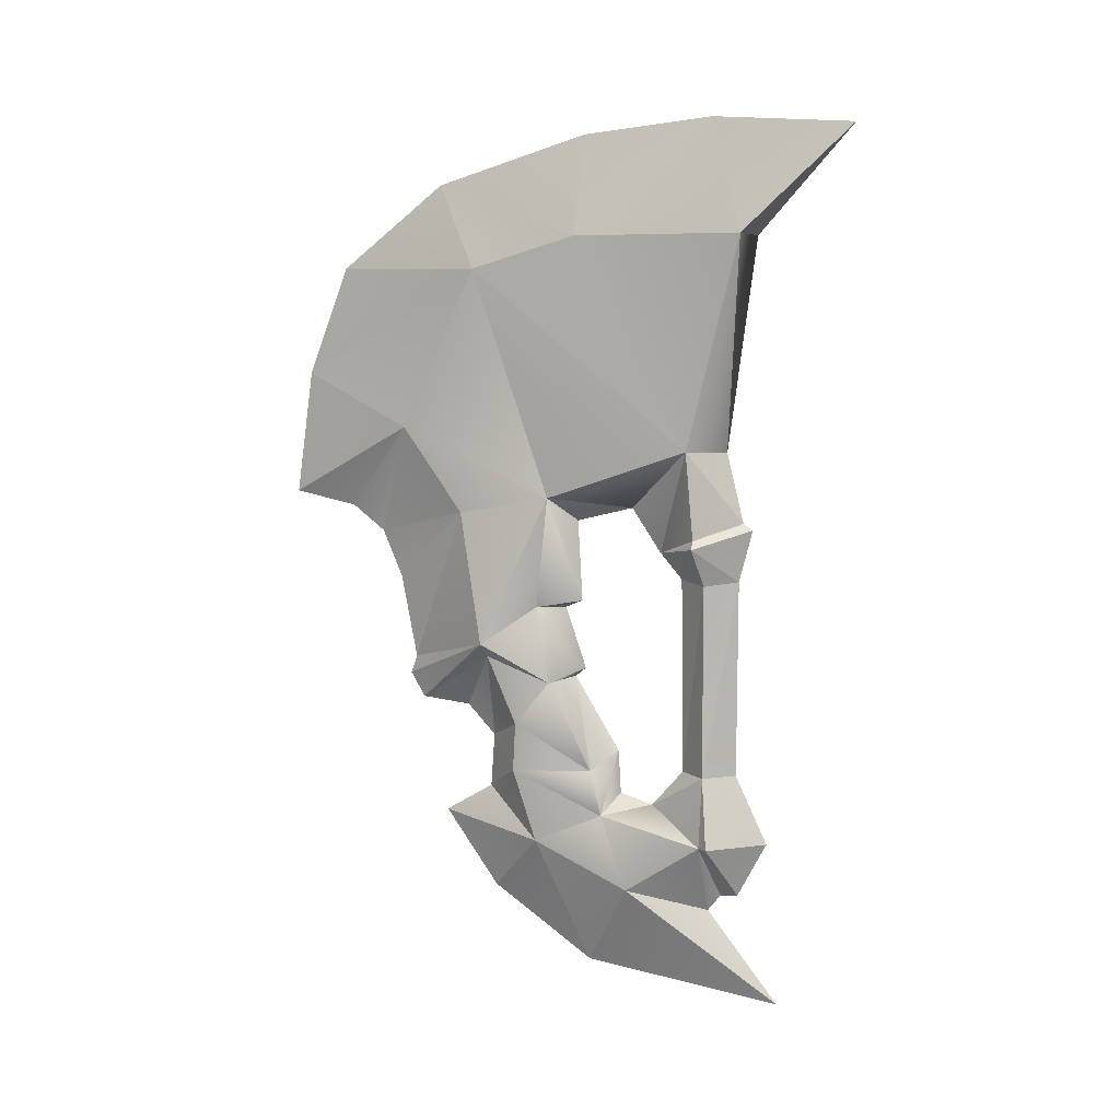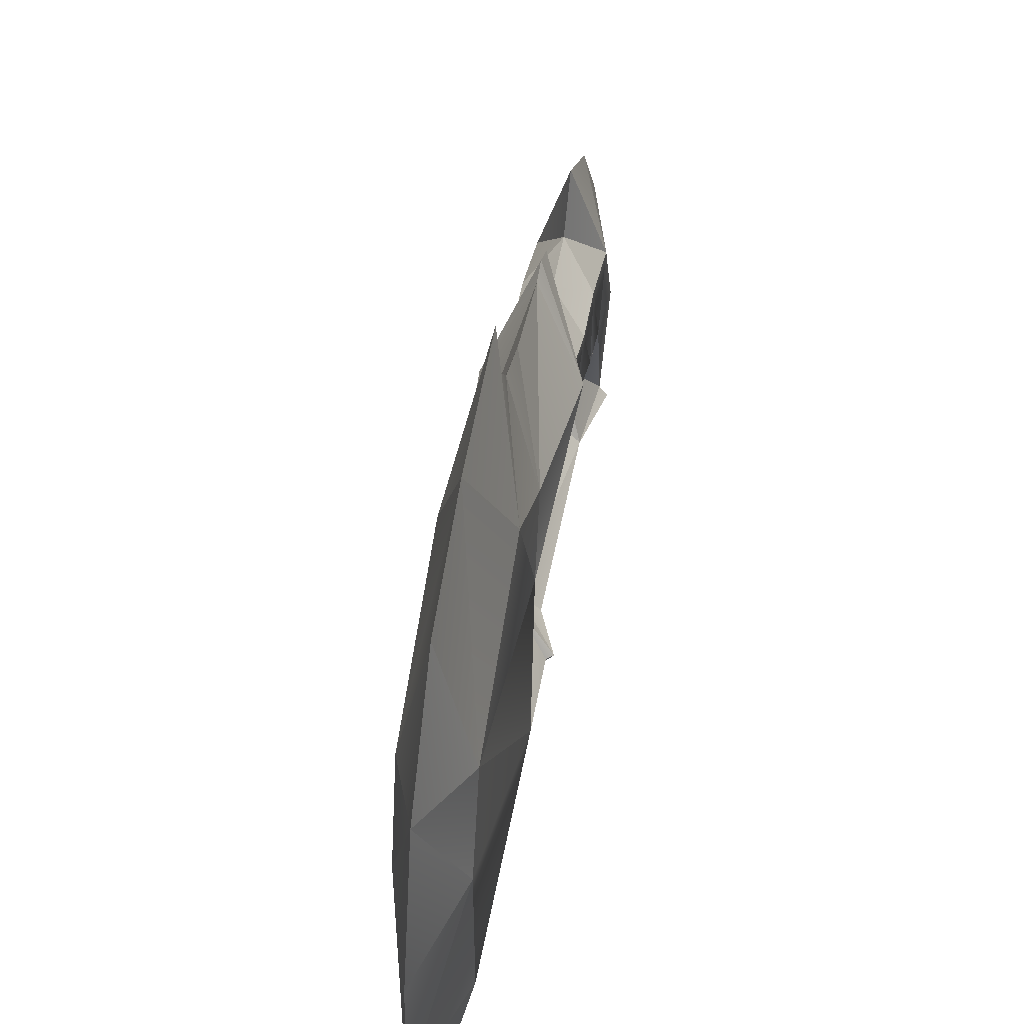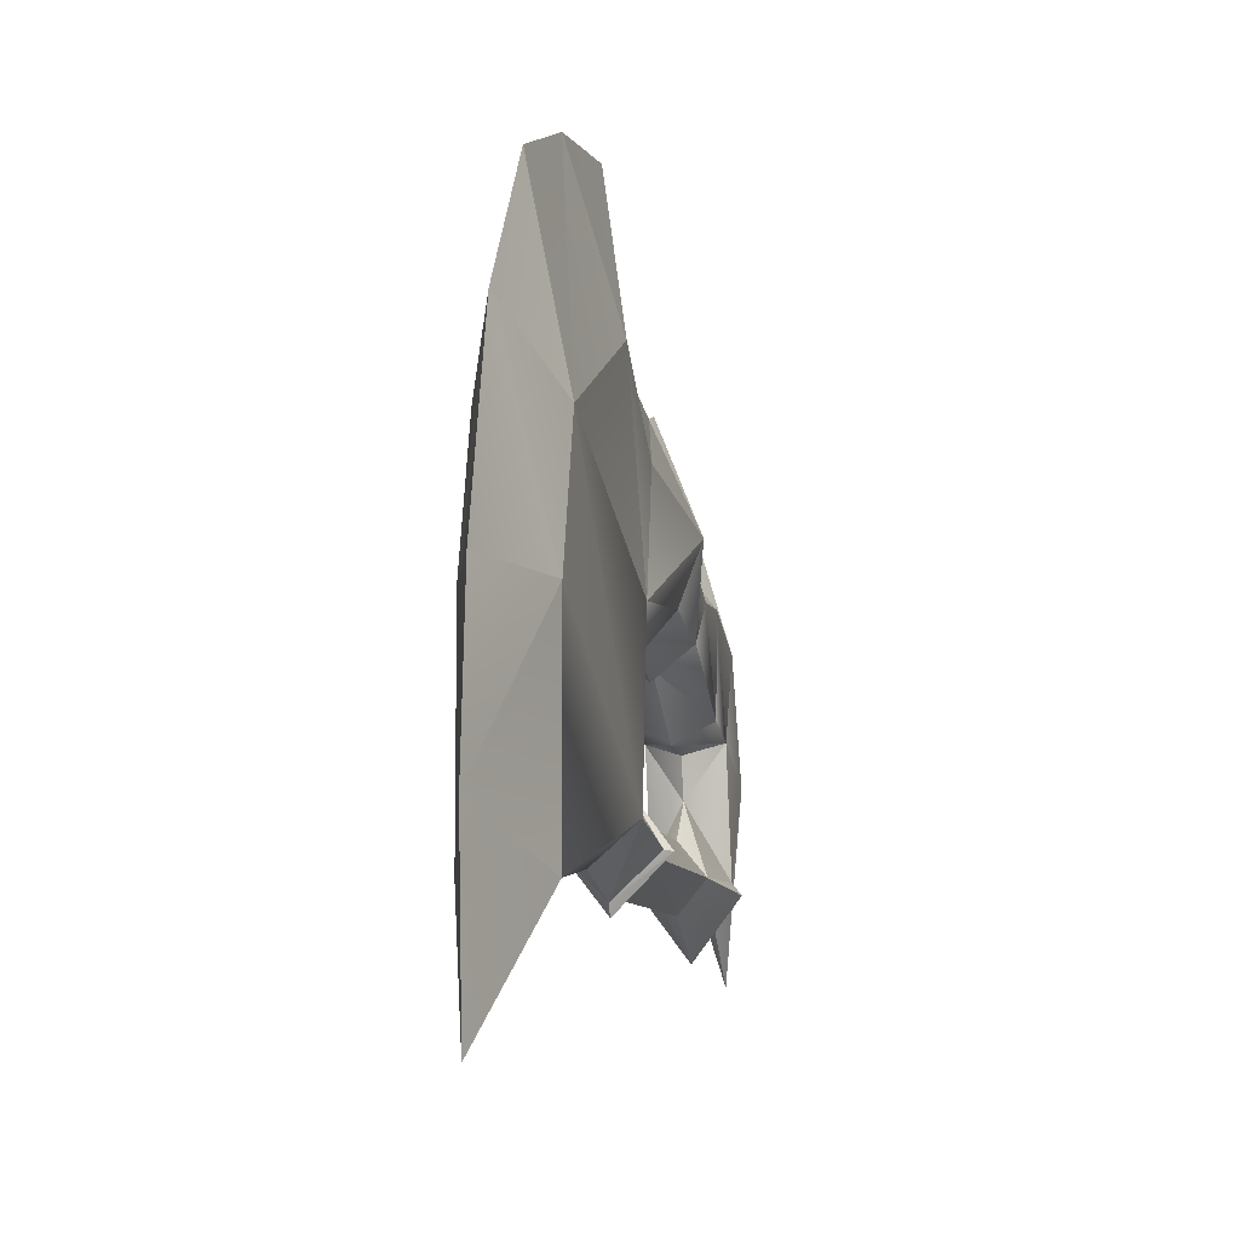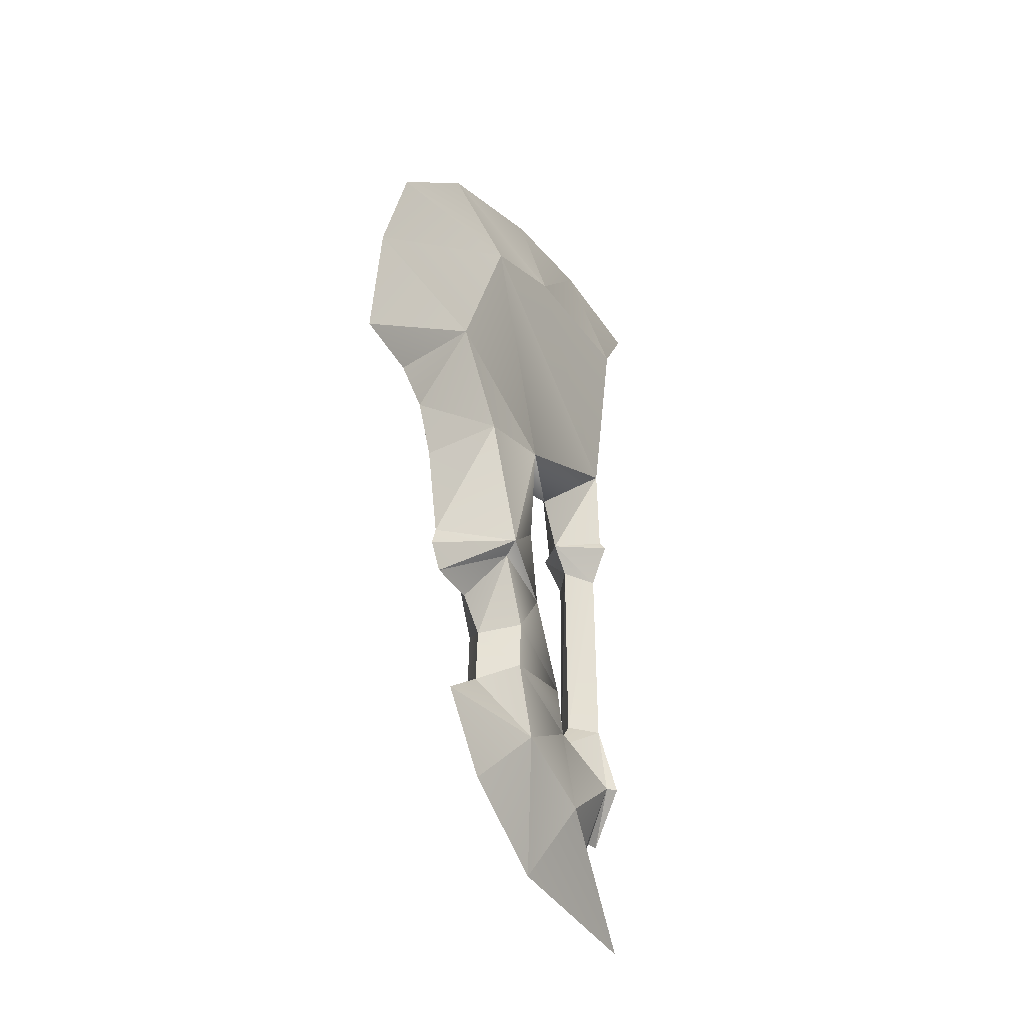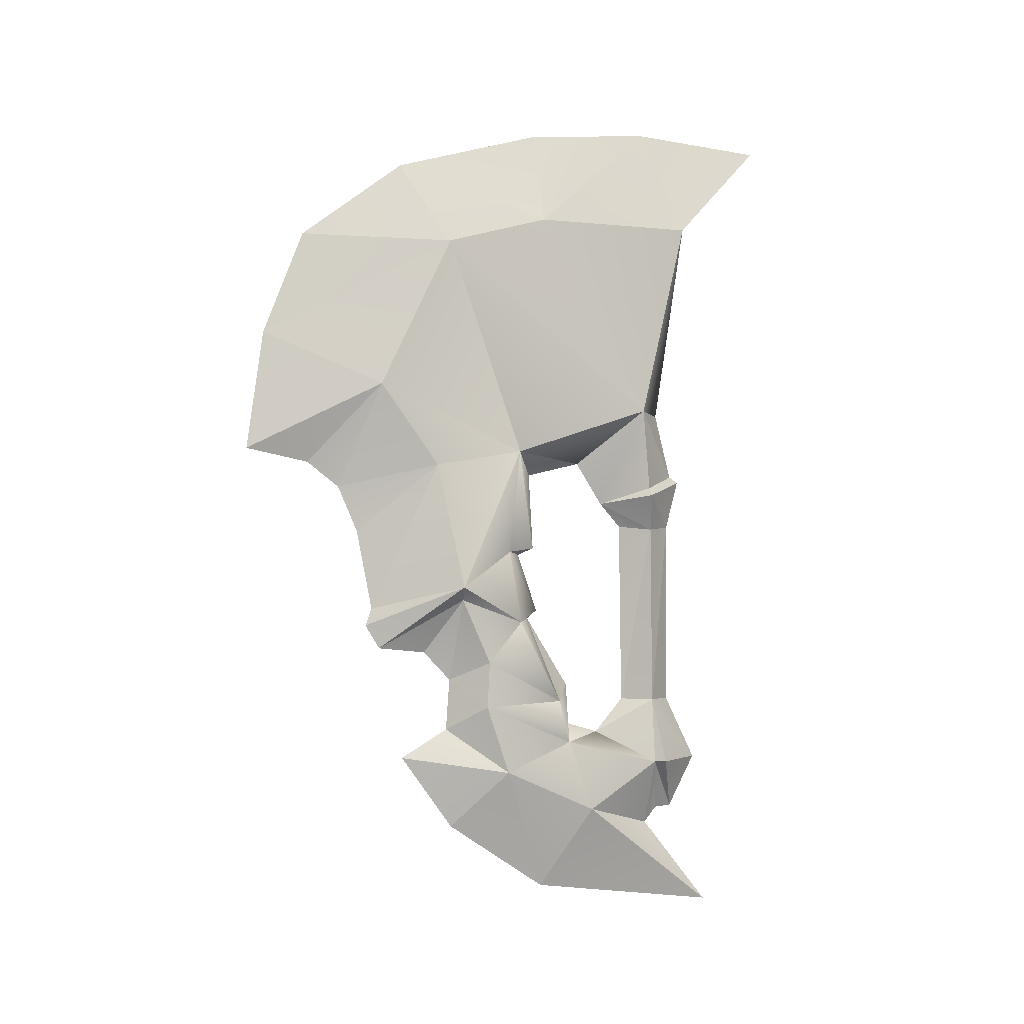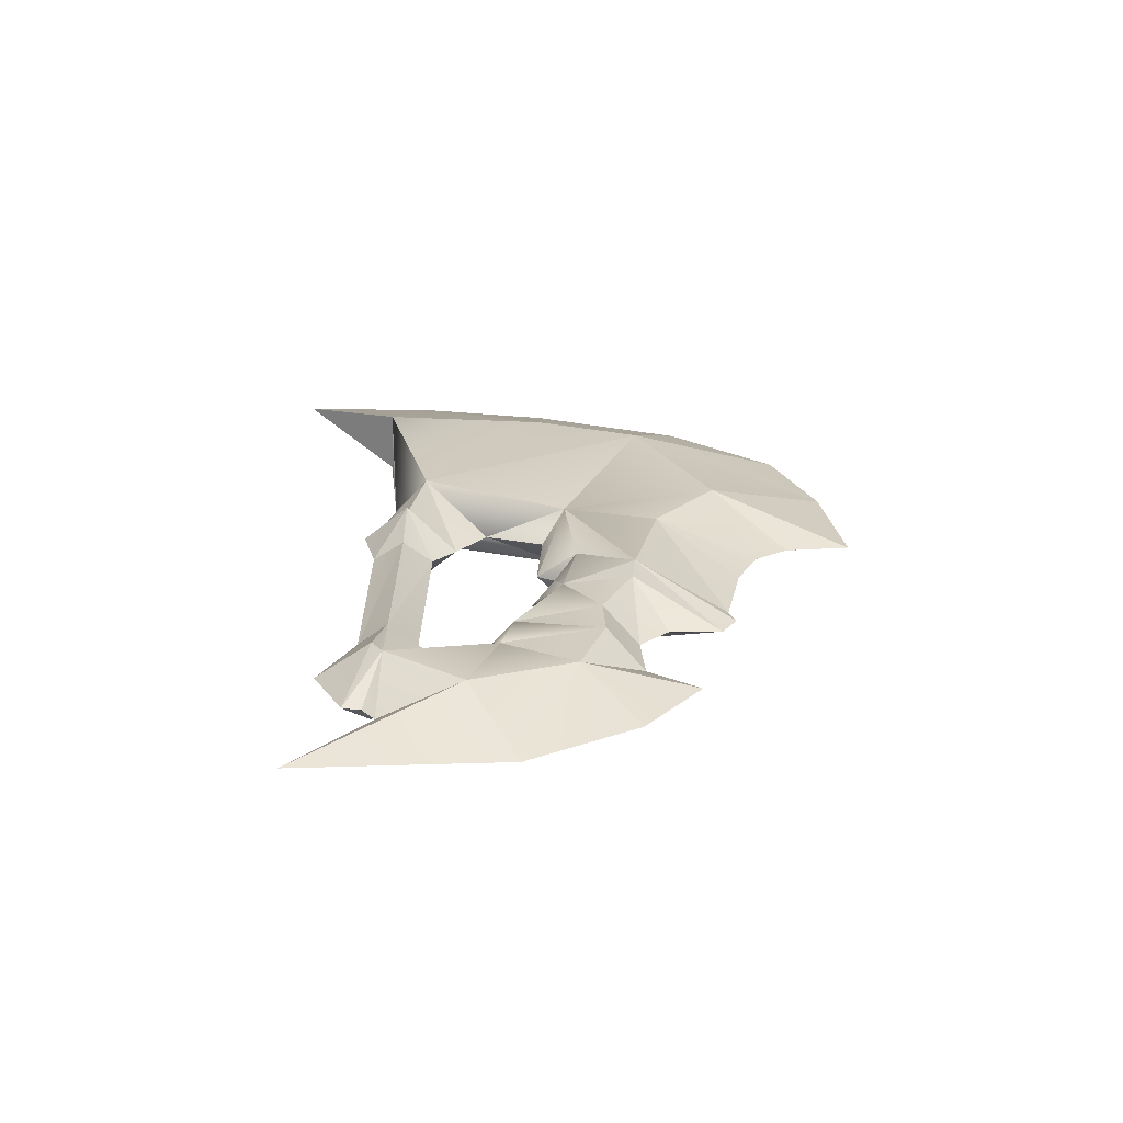
<metadata>
{"format":"obj","ext":"obj","renderer":"f3d","projection":"perspective","resolution":1024,"background":"white","views":[{"elev":6.3,"azim":111.5,"up":"+Y"},{"elev":52.8,"azim":-169.4,"up":"+Z"},{"elev":-8.8,"azim":-168.8,"up":"+Z"},{"elev":-31.3,"azim":28.7,"up":"+Y"},{"elev":-3.0,"azim":69.8,"up":"+Y"},{"elev":-66.1,"azim":-92.3,"up":"+Y"}]}
</metadata>
<code>
o Geoset0.003
v -0.02961 0.2032 0.1473
v -0.02957 0.2261 0.2116
v -0.04106 0.237 0.2138
v -0 0.7301 -0.1404
v 0.02961 0.6313 -0.04134
v -0.02961 0.6313 -0.04134
v -0 0.09124 0.2207
v -0.02952 0.1148 0.1848
v -0.0295 0.04648 0.1614
v -0 0.2156 0.1196
v -0 0.2074 0.1299
v -0.02961 0.2032 0.1473
v 0.02961 0.2032 0.1473
v -0.0356 0.4302 0.008131
v -0.001103 0.4284 -0.02174
v -0.000918 0.362 -0.03831
v 0.03412 0.4302 0.008131
v 0.03289 0.3471 0.001103
v -0.001611 0.3311 0.04399
v -0 0.3737 0.07219
v -0.03418 0.3517 -0.004515
v 0.02961 0.07692 0.09329
v -0 0.08553 0.05068
v -0 0.09459 0.08295
v -0.02961 0.07692 0.09329
v -0.02961 0.05368 -0.005738
v -0.02961 0.07692 0.09329
v -0.02956 0.005603 0.06741
v -0 -0.01343 -0.006607
v 0.02961 0.07692 0.09329
v 0.02961 0.05368 -0.005738
v -0 0.002143 -0.01915
v 0.02956 0.005603 0.06741
v 0 0.3805 0.4342
v -0 0.3681 0.3711
v 0.02961 0.4487 0.3001
v -0 0.3432 0.3382
v 0.02961 0.3665 0.2397
v -0 0.2975 0.318
v -0 0.2175 0.3019
v -0 0.7398 -0.005009
v 0.02961 0.6313 -0.04134
v -0 0.7301 -0.1404
v 0.02961 0.6315 0.1213
v 0.02961 0.4487 0.3001
v 0 0.5003 0.4177
v 0 0.3805 0.4342
v 0.02961 0.6018 0.2263
v -0 0.7277 0.1221
v 0 0.6841 0.2724
v 0 0.6043 0.3773
v 0.0295 0.04648 0.1614
v -0 0.09124 0.2207
v -0 0.0627 0.2685
v -0 -0.01343 -0.006607
v 0.02956 0.005603 0.06741
v -0 -0.09897 -0.07588
v -0 -0.07549 0.1149
v -0 -0.009739 0.2152
v -0.02961 0.4487 0.3001
v -0 0.3681 0.3711
v 0 0.3805 0.4342
v -0 0.3432 0.3382
v -0.02961 0.3665 0.2397
v -0 0.2975 0.318
v -0 0.2175 0.3019
v -0 0.7398 -0.005009
v -0 0.7301 -0.1404
v -0.02961 0.6313 -0.04134
v -0.02961 0.6315 0.1213
v -0.02961 0.6018 0.2263
v -0.02961 0.4487 0.3001
v 0 0.5003 0.4177
v 0 0.3805 0.4342
v -0 0.7277 0.1221
v 0 0.6841 0.2724
v 0 0.6043 0.3773
v -0.0295 0.04648 0.1614
v -0 0.0627 0.2685
v -0 0.09124 0.2207
v -0 -0.01343 -0.006607
v -0 -0.09897 -0.07588
v -0.02956 0.005603 0.06741
v -0 -0.07549 0.1149
v -0 -0.009739 0.2152
v -0 0.2074 0.1299
v 0.02961 0.2032 0.1473
v 0.02961 0.1202 0.1041
v -0 0.1363 0.08541
v 0.02961 0.07692 0.09329
v -0 0.09459 0.08295
v -0.02961 0.2032 0.1473
v -0.02961 0.1202 0.1041
v -0.02961 0.07692 0.09329
v -0.02956 0.005603 0.06741
v -0.0295 0.04648 0.1614
v -0.02961 0.07692 0.09329
v -0.02952 0.1148 0.1848
v -0.02954 0.1609 0.1823
v -0.02961 0.2032 0.1473
v -0 0.09124 0.2207
v -0 0.1429 0.217
v -0.02957 0.2261 0.2116
v 0.02956 0.005603 0.06741
v 0.02961 0.07692 0.09329
v 0.0295 0.04648 0.1614
v 0.02952 0.1148 0.1848
v -0 0.1718 0.2449
v 0.02957 0.2261 0.2116
v 0.02954 0.1609 0.1823
v 0.02961 0.2032 0.1473
v 0.02961 0.2769 0.1599
v 0.02961 0.2032 0.1473
v -0 0.2156 0.1196
v -0.02961 0.3829 0.1486
v -0 0.3599 0.1279
v -0 0.2819 0.1234
v -0.02961 0.2741 0.1598
v -0 0.2748 0.1402
v -0.02961 0.2032 0.1473
v -0 0.3737 0.07219
v 0.02961 0.3829 0.1486
v -0.02961 0.6313 -0.04134
v -0.0356 0.4302 0.008131
v -0.02961 0.6315 0.1213
v -0.001103 0.4284 -0.02174
v -0 0.3737 0.07219
v -0.02961 0.3829 0.1486
v -0.02961 0.6018 0.2263
v -0.02961 0.4487 0.3001
v -0.02961 0.2741 0.1598
v -0.02961 0.2032 0.1473
v -0.04106 0.237 0.2138
v -0.02961 0.3665 0.2397
v -0 0.1765 0.2937
v -0 0.1718 0.2449
v 0.02957 0.2261 0.2116
v -0.02957 0.2261 0.2116
v 0.04106 0.2392 0.2143
v 0.02961 0.2032 0.1473
v -0 0.2001 0.3083
v -0 0.2175 0.3019
v 0.02961 0.2769 0.1599
v 0.02961 0.3665 0.2397
v 0.02961 0.3829 0.1486
v 0.02961 0.6313 -0.04134
v 0.03412 0.4302 0.008131
v -0.02961 0.6313 -0.04134
v 0.02961 0.4487 0.3001
v 0.02961 0.6018 0.2263
v 0.02961 0.6315 0.1213
v -0.001117 0.1202 -0.03304
v -0.02291 0.1197 -0.006392
v -0.02137 0.3031 -0.005976
v -0.001103 0.3066 0.02231
v -0.001117 0.1202 0.02026
v 0.01983 0.3031 -0.005976
v -0.001611 0.3311 0.04399
v 0.03886 0.3394 0.000452
v -0.04004 0.3461 -0.005405
v -0.001103 0.3066 -0.03426
v 0.02138 0.1197 -0.006391
v 0.03289 0.3471 0.001103
v -0.000918 0.362 -0.03831
v -0.000901 0.3559 -0.04742
v -0.03418 0.3517 -0.004515
v -0 0.05622 -0.0642
v 0.02138 0.1197 -0.006391
v 0.03693 0.05409 -0.01512
v -0.02291 0.1197 -0.006392
v -0 0.08553 0.05068
v -0.001117 0.1202 0.02026
v 0.02961 0.05368 -0.005738
v -0 0.003783 -0.03603
v -0.03698 0.05408 -0.01503
v -0.02961 0.05368 -0.005738
v -0 0.002143 -0.01915
v -0.001117 0.1202 -0.03304
f 1 2 3
f 4 5 6
f 7 8 9
f 10 11 12
f 10 13 11
f 14 15 16
f 17 16 15
f 17 18 16
f 19 18 17
f 17 20 19
f 14 19 20
f 19 14 21
f 16 21 14
f 22 23 24
f 25 24 23
f 23 26 27
f 26 28 27
f 29 28 26
f 23 30 31
f 29 26 32
f 29 32 31
f 29 31 33
f 31 30 33
f 34 35 36
f 35 37 36
f 38 36 37
f 37 39 38
f 38 39 40
f 41 42 43
f 44 42 41
f 45 46 47
f 45 48 46
f 49 44 41
f 44 49 50
f 50 48 44
f 48 50 51
f 48 51 46
f 52 53 54
f 55 56 57
f 56 58 57
f 52 58 56
f 52 59 58
f 52 54 59
f 60 61 62
f 60 63 61
f 63 60 64
f 64 65 63
f 64 66 65
f 67 68 69
f 70 67 69
f 71 72 73
f 74 73 72
f 70 75 67
f 70 76 75
f 76 70 71
f 71 77 76
f 71 73 77
f 78 79 80
f 81 82 83
f 84 83 82
f 78 83 84
f 78 84 85
f 78 85 79
f 86 87 88
f 86 88 89
f 88 90 89
f 89 90 91
f 92 86 93
f 86 89 93
f 93 89 94
f 89 91 94
f 95 96 97
f 98 97 96
f 98 93 97
f 98 99 93
f 99 100 93
f 98 101 102
f 102 99 98
f 102 103 99
f 103 100 99
f 104 105 106
f 107 106 105
f 101 106 107
f 107 102 101
f 102 108 103
f 109 110 111
f 111 110 88
f 102 109 108
f 102 110 109
f 102 107 110
f 110 107 88
f 88 107 105
f 112 113 114
f 115 116 117
f 115 117 118
f 118 117 119
f 118 119 120
f 115 121 116
f 122 116 121
f 122 117 116
f 122 112 117
f 117 112 119
f 119 112 114
f 120 119 114
f 123 124 125
f 123 126 124
f 124 127 128
f 124 128 129
f 129 125 124
f 130 129 128
f 131 132 133
f 133 128 131
f 134 128 133
f 128 134 130
f 135 136 137
f 135 138 136
f 133 138 135
f 139 137 140
f 139 135 137
f 139 141 135
f 141 133 135
f 142 133 141
f 134 133 142
f 140 143 139
f 139 142 141
f 144 142 139
f 144 139 145
f 143 145 139
f 126 146 147
f 148 146 126
f 127 147 145
f 149 144 145
f 145 150 149
f 147 150 145
f 150 147 151
f 146 151 147
f 152 153 154
f 155 154 153
f 153 156 155
f 157 155 156
f 158 157 159
f 157 158 155
f 160 155 158
f 155 160 154
f 154 160 161
f 154 161 152
f 162 152 161
f 163 159 164
f 158 159 163
f 165 161 160
f 158 166 160
f 164 160 166
f 160 164 165
f 165 164 159
f 159 161 165
f 161 159 157
f 161 157 162
f 156 162 157
f 167 168 169
f 170 171 172
f 172 171 168
f 173 168 171
f 169 168 173
f 174 169 173
f 174 167 169
f 174 175 167
f 171 170 176
f 177 174 173
f 177 176 174
f 174 176 175
f 176 170 175
f 175 170 167
f 178 167 170
f 168 167 178

</code>
